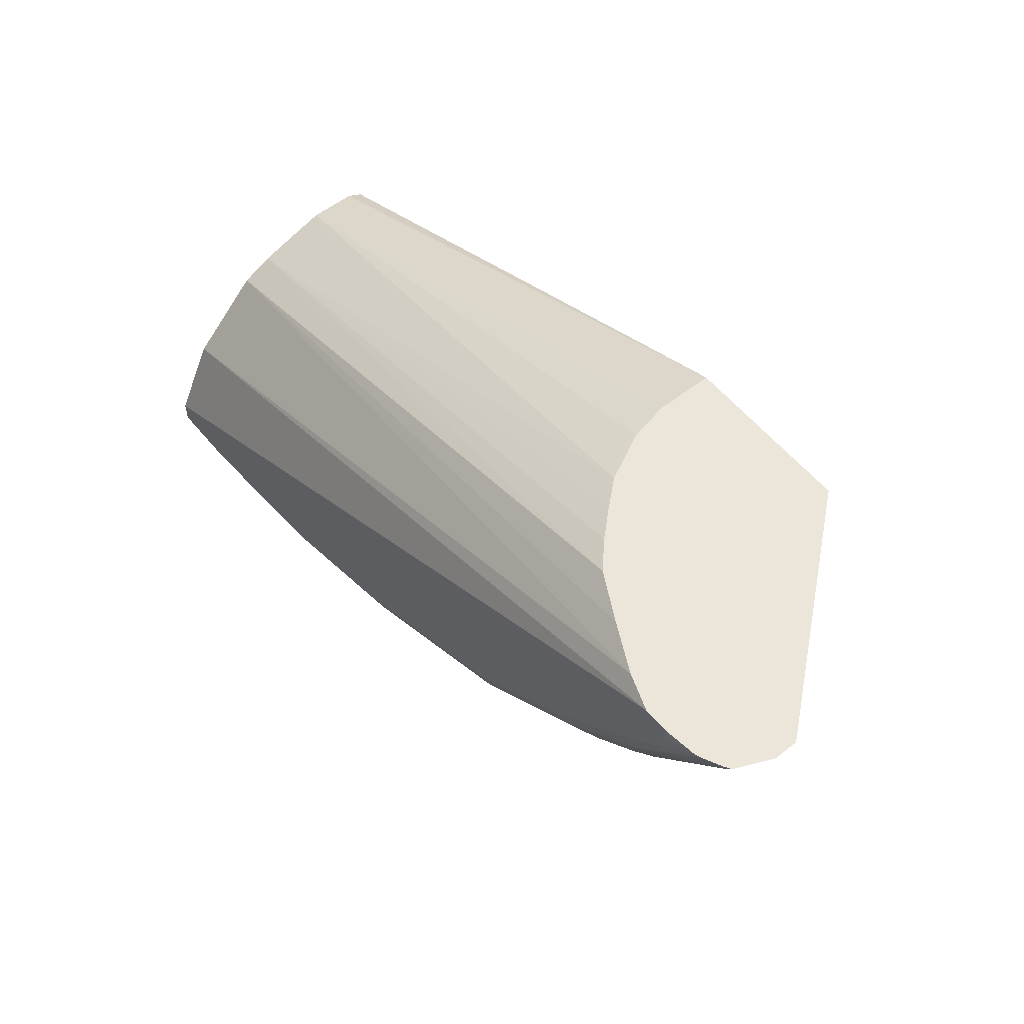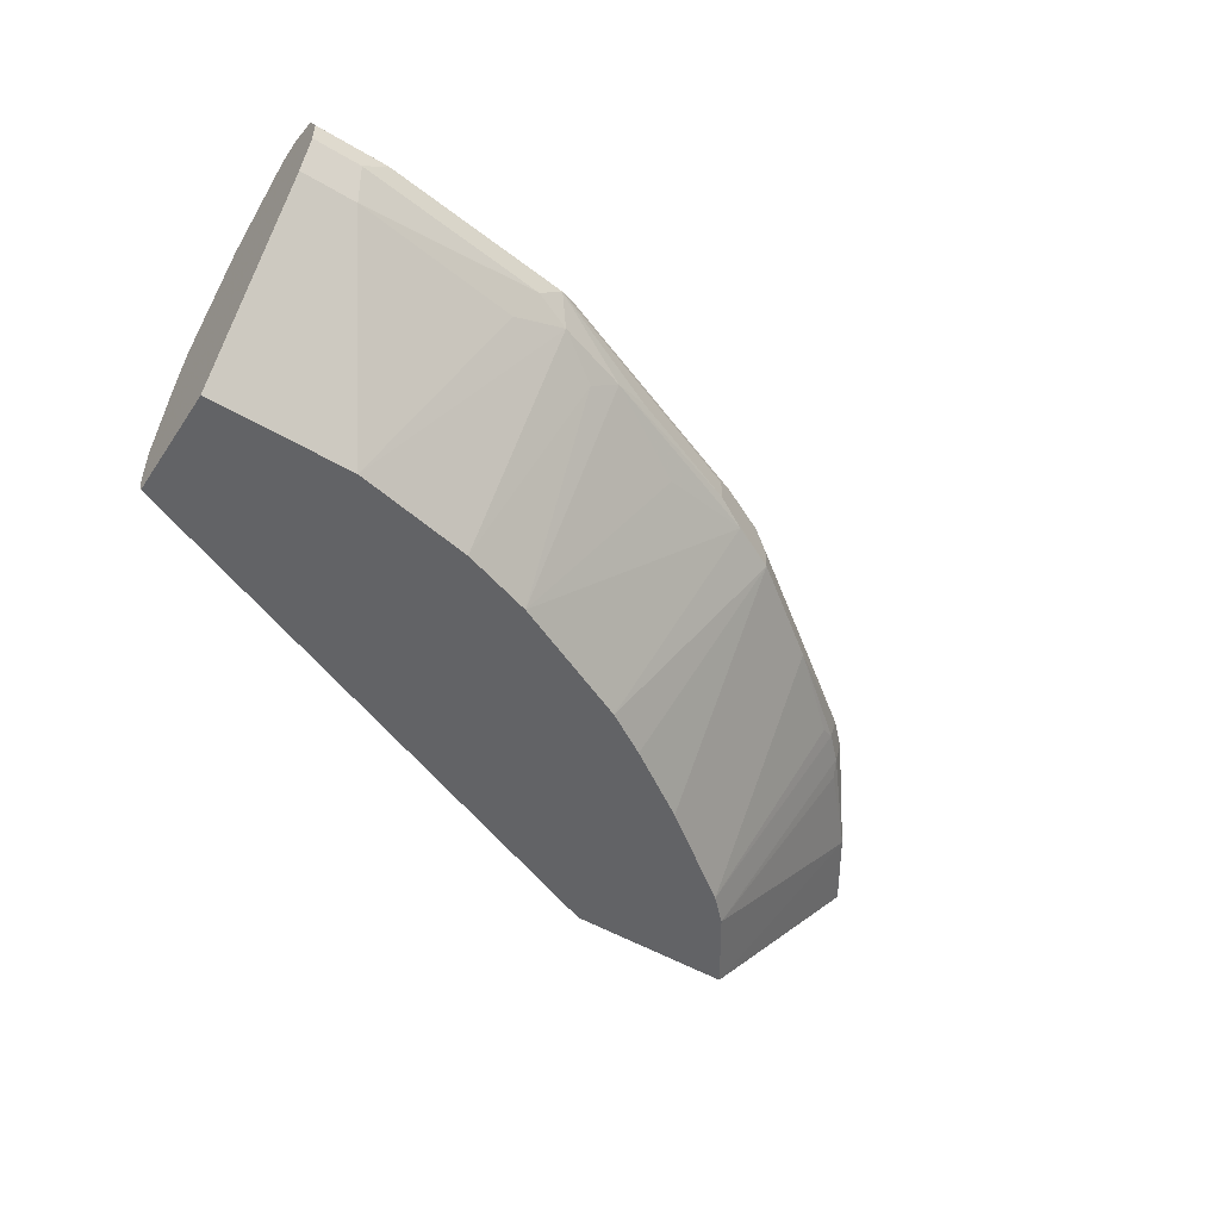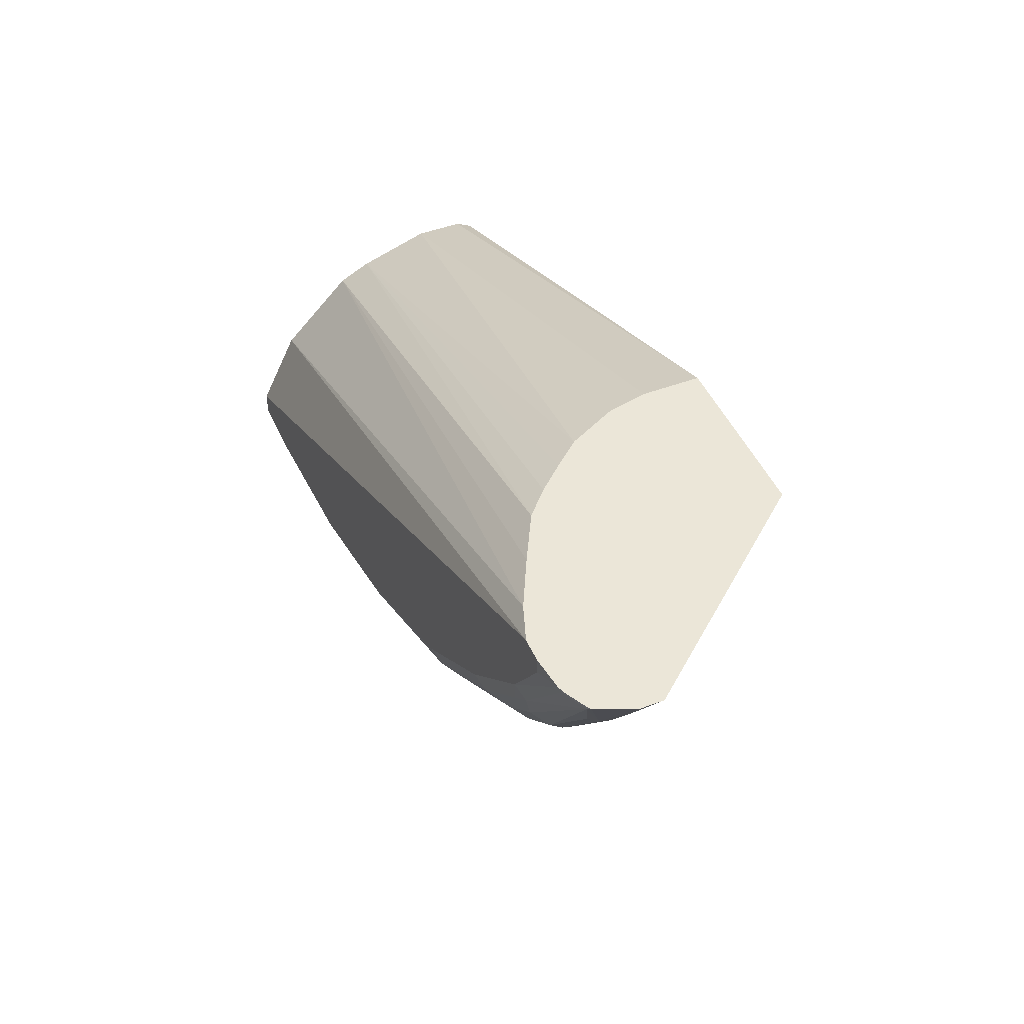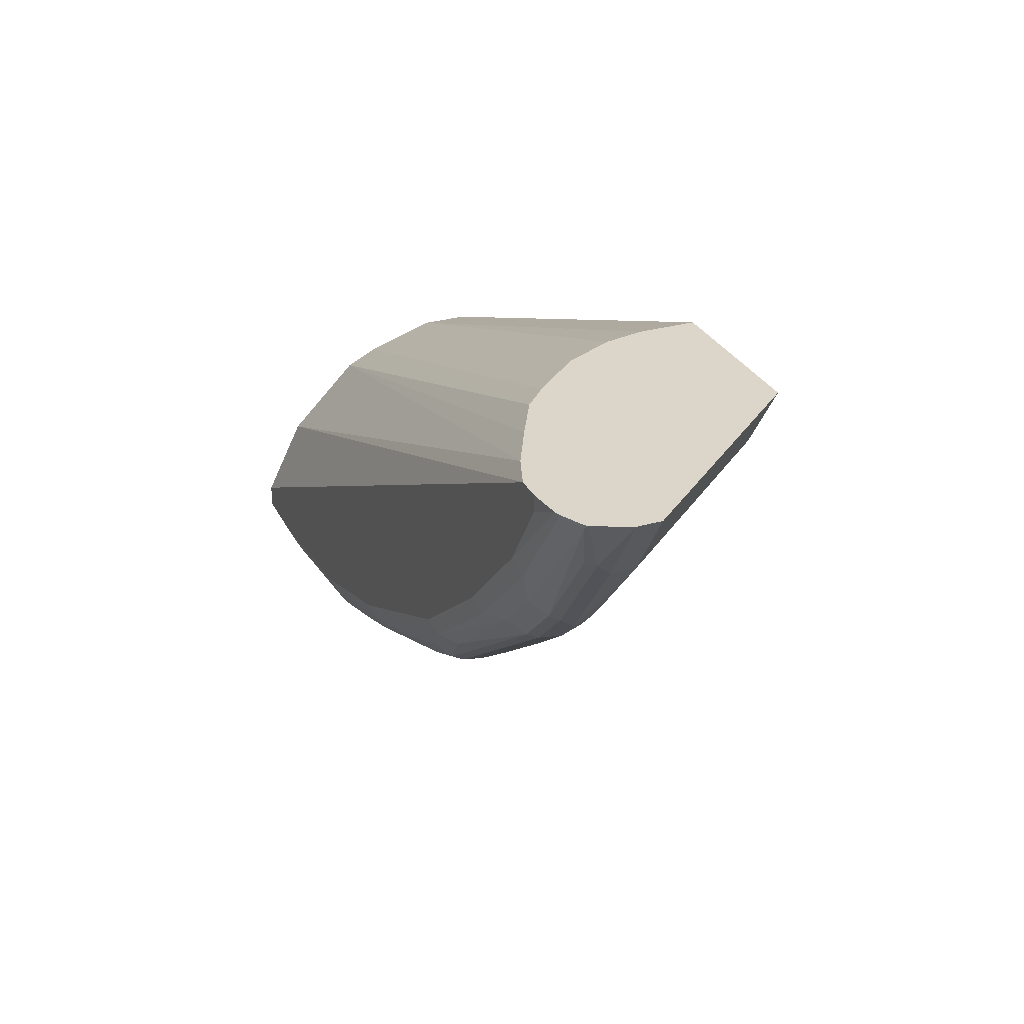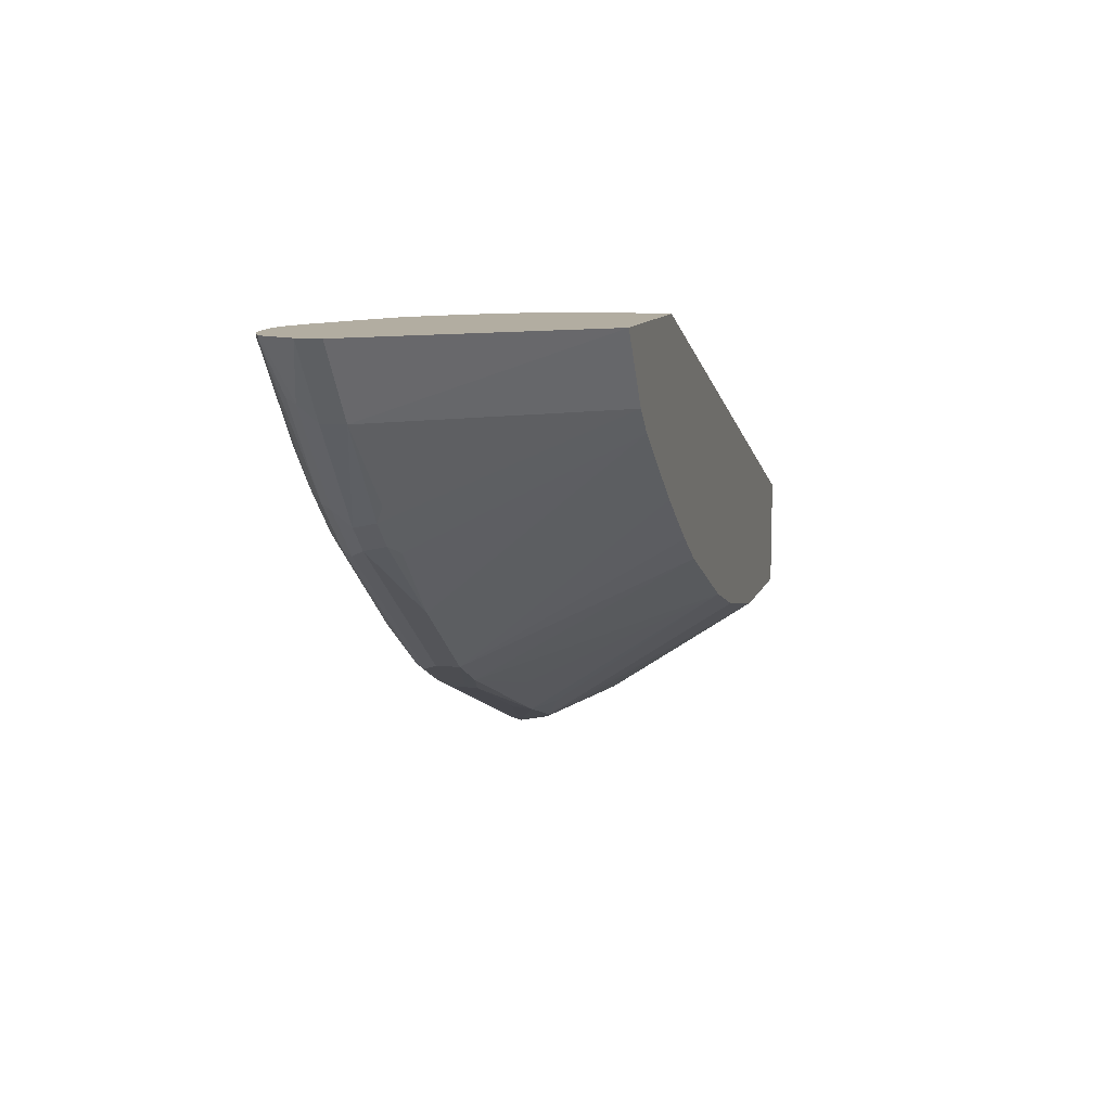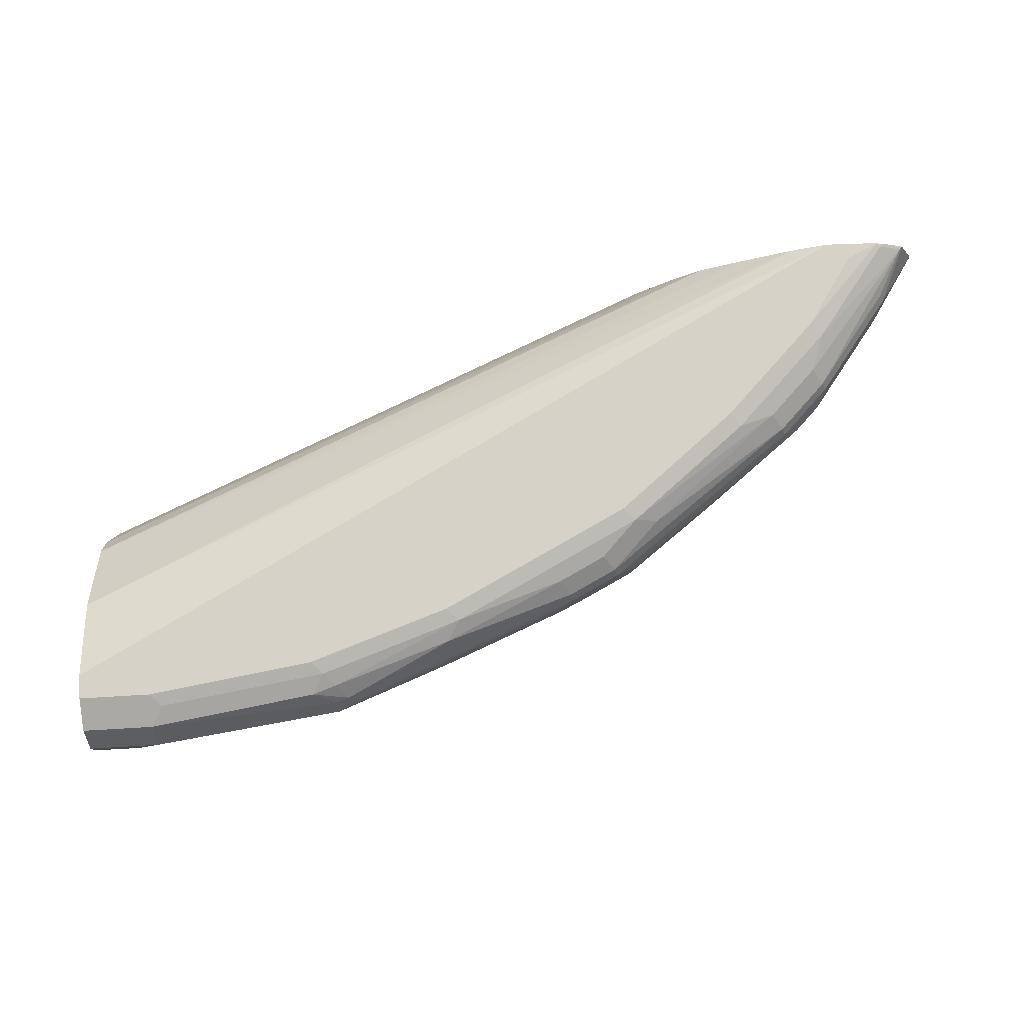
<metadata>
{"format":"obj","ext":"obj","renderer":"f3d","projection":"perspective","resolution":1024,"background":"white","views":[{"elev":56.9,"azim":-129.0,"up":"+Z"},{"elev":-50.9,"azim":147.1,"up":"+Y"},{"elev":46.6,"azim":-113.2,"up":"+Z"},{"elev":29.8,"azim":-112.8,"up":"+Z"},{"elev":10.5,"azim":-75.0,"up":"+Z"},{"elev":78.3,"azim":176.7,"up":"+Y"}]}
</metadata>
<code>
v -0.05959 0.3574 -0.9133
v -0.05959 0.3839 -0.9001
v -0.0002209 0.3574 -0.9133
v -0.03973 0.3375 -0.9133
v -0.2184 0.3574 -0.8934
v -0.06956 0.3921 -0.8835
v -0.05959 0.3971 -0.8736
v -0.0002209 0.3839 -0.9001
v -0.2184 0.3706 -0.8868
v -0.1986 0.3839 -0.8802
v -0.0002209 0.3375 -0.9133
v -0.04635 0.311 -0.9001
v -0.1986 0.3375 -0.8934
v -0.2317 0.364 -0.8868
v -0.2283 0.3276 -0.8835
v -0.2879 0.3276 -0.8636
v -0.3177 0.3375 -0.8537
v -0.4169 0.3574 -0.814
v -0.2085 0.3921 -0.8636
v -0.0002209 0.3971 -0.8736
v -0.1986 0.3971 -0.8537
v -0.2283 0.3723 -0.8835
v -0.2184 0.3847 -0.8736
v -0.0002209 0.311 -0.9001
v -0.1192 0.1656 -0.7941
v -0.1853 0.311 -0.8802
v -0.3277 0.3723 -0.8438
v -0.4302 0.364 -0.8074
v -0.2184 0.1656 -0.7743
v -0.2648 0.311 -0.8603
v -0.278 0.1656 -0.7545
v -0.364 0.311 -0.8206
v -0.4433 0.3309 -0.8008
v -0.4169 0.3375 -0.814
v -0.2681 0.3921 -0.8438
v -0.0002209 0.3971 -0.8537
v -0.2582 0.3971 -0.8339
v -0.3177 0.3839 -0.8405
v -0.3277 0.3921 -0.824
v -0.0002209 0.1656 -0.7941
v -0.4268 0.3723 -0.8041
v -0.4302 0.3441 -0.8074
v -0.4831 0.3508 -0.7809
v -0.4698 0.364 -0.7875
v -0.4666 0.3723 -0.7842
v -0.3865 0.1656 -0.7042
v -0.4831 0.3309 -0.7809
v -0.0002209 0.364 -0.7875
v -0.675 0.3971 -0.5034
v -0.3177 0.3971 -0.814
v -0.4169 0.3847 -0.7941
v -0.4566 0.3847 -0.7743
v -0.3674 0.3921 -0.8041
v -0.3971 0.3971 -0.7743
v -0.0002209 0.1656 -0.7015
v -0.5625 0.3508 -0.7214
v -0.5493 0.364 -0.728
v -0.6254 0.3723 -0.6652
v -0.5063 0.3822 -0.7445
v -0.4864 0.3921 -0.7445
v -0.4236 0.1656 -0.6817
v -0.4831 0.1656 -0.642
v -0.5625 0.3309 -0.7214
v -0.0002209 0.3044 -0.728
v -0.6458 0.3866 -0.5034
v -0.6949 0.3971 -0.5034
v -0.4368 0.3971 -0.7545
v -0.0002209 0.1785 -0.695
v -0.4822 0.1656 -0.5034
v -0.6419 0.3508 -0.6618
v -0.6287 0.364 -0.6684
v -0.6684 0.364 -0.6288
v -0.6453 0.3723 -0.6453
v -0.6353 0.3847 -0.6354
v -0.6154 0.3847 -0.6552
v -0.4764 0.3971 -0.7346
v -0.5857 0.3921 -0.6652
v -0.5758 0.3971 -0.6552
v -0.5625 0.1656 -0.5824
v -0.6254 0.3276 -0.6652
v -0.6386 0.3342 -0.6585
v -0.0002209 0.278 -0.7147
v -0.6061 0.3667 -0.5034
v -0.5672 0.346 -0.5034
v -0.6949 0.3971 -0.5162
v -0.7217 0.3936 -0.5034
v -0.0002209 0.1787 -0.6949
v -0.4822 0.2127 -0.5034
v -0.6212 0.1656 -0.5034
v -0.6618 0.3508 -0.642
v -0.6651 0.3723 -0.6254
v -0.728 0.364 -0.5493
v -0.7246 0.3723 -0.546
v -0.6552 0.3847 -0.6155
v -0.6453 0.3921 -0.6056
v -0.6552 0.3971 -0.5758
v -0.5824 0.1656 -0.5626
v -0.6585 0.3342 -0.6387
v -0.0002209 0.2184 -0.6949
v -0.5465 0.327 -0.5034
v -0.5276 0.3063 -0.5034
v -0.5091 0.285 -0.5034
v -0.7246 0.3921 -0.5063
v -0.7275 0.3914 -0.5034
v -0.4892 0.2453 -0.5034
v -0.7602 0.3318 -0.5034
v -0.7214 0.3309 -0.5626
v -0.7214 0.3508 -0.5626
v -0.7445 0.3822 -0.5063
v -0.7602 0.3516 -0.5034
v -0.7473 0.3807 -0.5034
v -0.6651 0.3921 -0.5857
v -0.6651 0.3276 -0.6254
v -0.7416 0.3843 -0.5034
f 57 71 58
f 56 71 57
f 56 70 71
f 56 63 70
f 63 81 70
f 53 60 67
f 52 60 53
f 58 71 72
f 49 83 65
f 49 84 83
f 55 68 69
f 58 72 73
f 63 79 80
f 58 94 74
f 58 74 75
f 58 75 59
f 59 75 60
f 60 76 67
f 60 75 77
f 60 77 78
f 60 78 76
f 62 79 63
f 63 80 81
f 49 100 84
f 58 73 94
f 49 101 100
f 43 56 57
f 49 105 102
f 64 65 83
f 41 52 51
f 43 47 63
f 43 63 56
f 43 57 44
f 44 57 45
f 45 57 58
f 45 58 59
f 45 59 60
f 45 60 52
f 46 61 47
f 47 61 62
f 47 62 63
f 48 49 65
f 48 65 64
f 49 66 86
f 49 86 104
f 49 104 114
f 49 114 111
f 49 111 110
f 49 110 106
f 49 106 89
f 49 89 69
f 49 69 88
f 49 88 105
f 49 102 101
f 64 83 84
f 99 102 105
f 66 85 86
f 89 106 107
f 89 107 97
f 90 98 107
f 90 107 108
f 91 93 109
f 91 109 94
f 92 108 110
f 92 110 111
f 92 111 109
f 92 109 93
f 94 109 112
f 88 99 105
f 94 112 95
f 96 112 103
f 97 107 113
f 97 113 98
f 109 111 114
f 98 113 107
f 103 109 104
f 103 112 109
f 104 109 114
f 106 110 108
f 106 108 107
f 41 45 52
f 95 112 96
f 86 96 103
f 86 103 104
f 85 96 86
f 68 87 69
f 69 87 99
f 69 99 88
f 70 81 90
f 70 90 71
f 71 90 72
f 72 91 73
f 72 90 108
f 72 108 92
f 72 92 93
f 72 93 91
f 73 91 94
f 74 94 95
f 74 95 77
f 74 77 75
f 77 95 78
f 78 95 96
f 79 97 98
f 79 98 81
f 79 81 80
f 81 98 90
f 82 84 100
f 82 100 101
f 82 101 102
f 82 102 99
f 64 84 82
f 39 54 50
f 1 9 2
f 39 53 67
f 5 14 9
f 5 13 15
f 5 15 16
f 5 16 17
f 5 17 34
f 5 34 18
f 5 18 28
f 5 28 14
f 6 19 21
f 6 21 7
f 7 21 37
f 4 12 13
f 7 37 50
f 7 54 67
f 7 67 76
f 7 76 78
f 7 78 96
f 7 96 85
f 7 85 66
f 7 66 49
f 7 49 36
f 7 36 20
f 9 14 22
f 9 22 10
f 7 50 54
f 10 22 23
f 4 24 12
f 3 24 11
f 1 2 8
f 1 8 3
f 1 3 11
f 1 11 4
f 1 4 13
f 1 13 5
f 1 5 9
f 2 6 7
f 2 7 20
f 2 20 8
f 2 9 10
f 4 11 24
f 2 10 19
f 3 8 20
f 3 20 36
f 3 36 48
f 3 48 64
f 3 64 82
f 3 82 99
f 3 99 87
f 3 87 68
f 3 68 55
f 3 55 40
f 3 40 24
f 39 67 54
f 10 23 19
f 2 19 6
f 12 40 25
f 25 79 62
f 25 62 61
f 25 61 46
f 25 46 31
f 25 31 29
f 27 28 41
f 27 41 38
f 28 42 47
f 28 47 43
f 28 43 44
f 28 44 45
f 25 97 79
f 28 45 41
f 31 46 33
f 31 33 32
f 33 47 34
f 33 46 47
f 36 49 48
f 37 39 50
f 38 41 51
f 38 51 39
f 39 51 52
f 39 52 53
f 12 24 40
f 29 31 30
f 25 89 97
f 34 47 42
f 25 55 69
f 12 25 26
f 25 69 89
f 12 26 13
f 13 26 15
f 14 27 22
f 15 26 25
f 15 25 29
f 15 29 30
f 15 30 16
f 16 30 31
f 16 31 32
f 16 32 33
f 14 28 27
f 16 34 17
f 16 33 34
f 25 40 55
f 23 38 39
f 23 39 35
f 22 27 38
f 21 39 37
f 22 38 23
f 19 35 21
f 19 23 35
f 18 42 28
f 18 34 42
f 21 35 39

</code>
